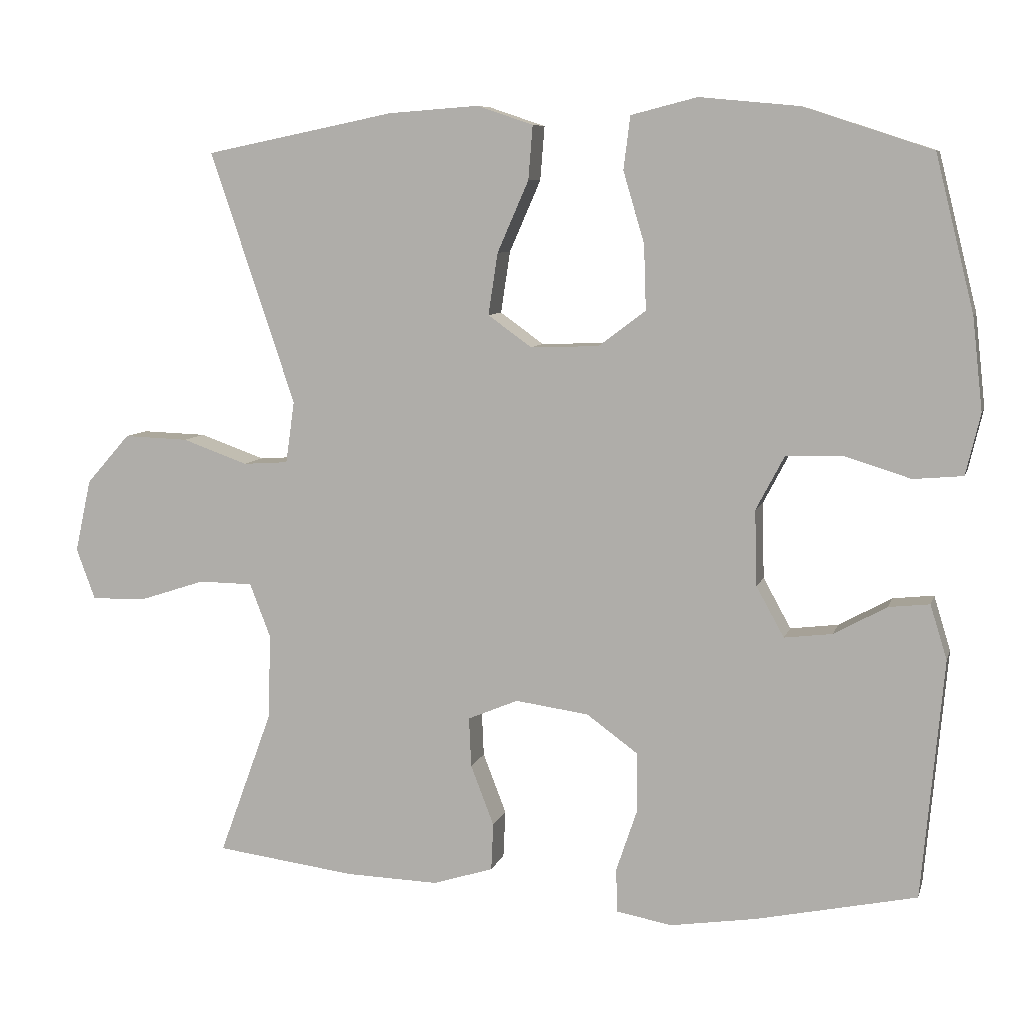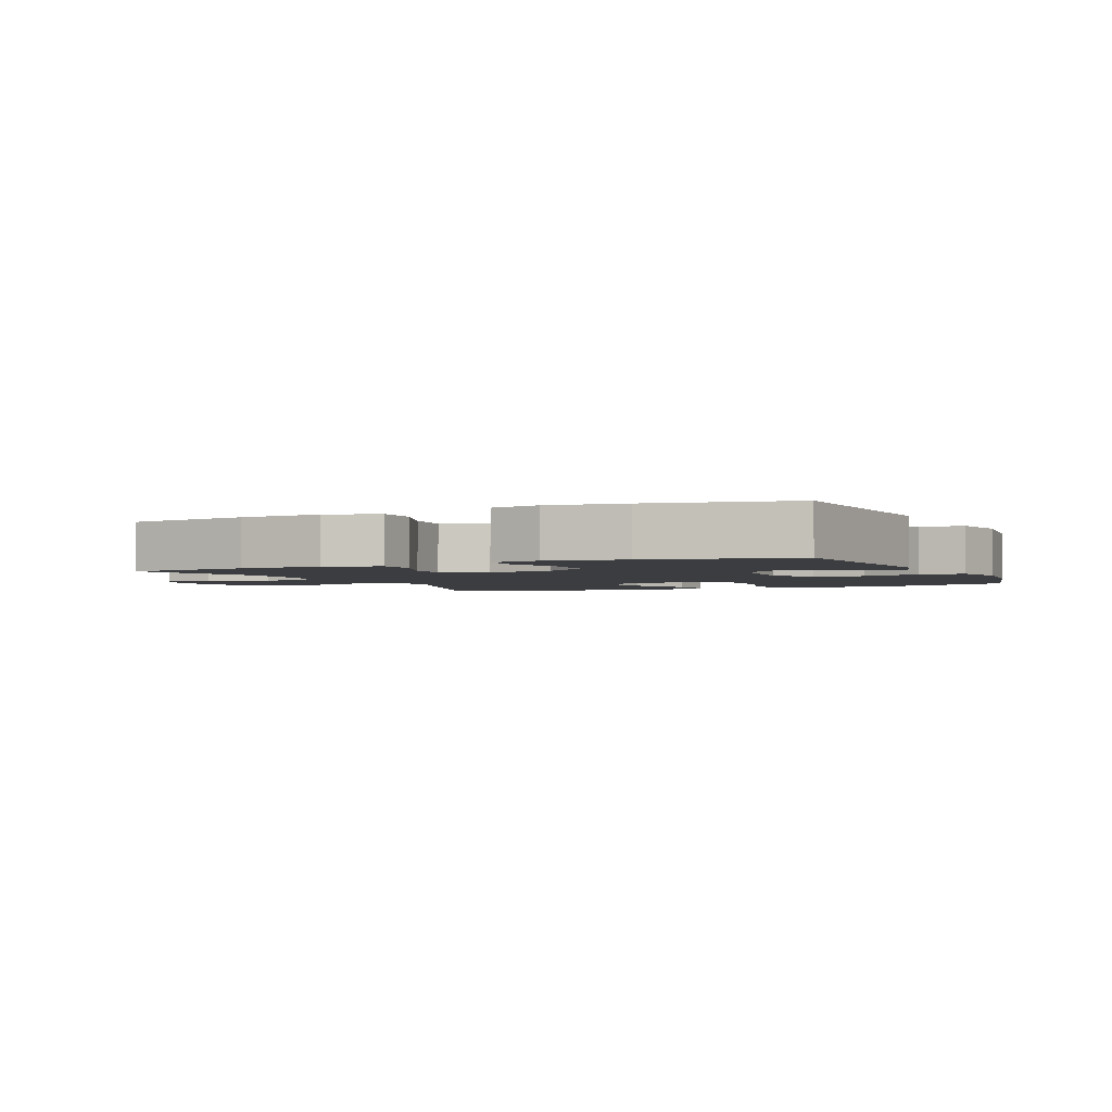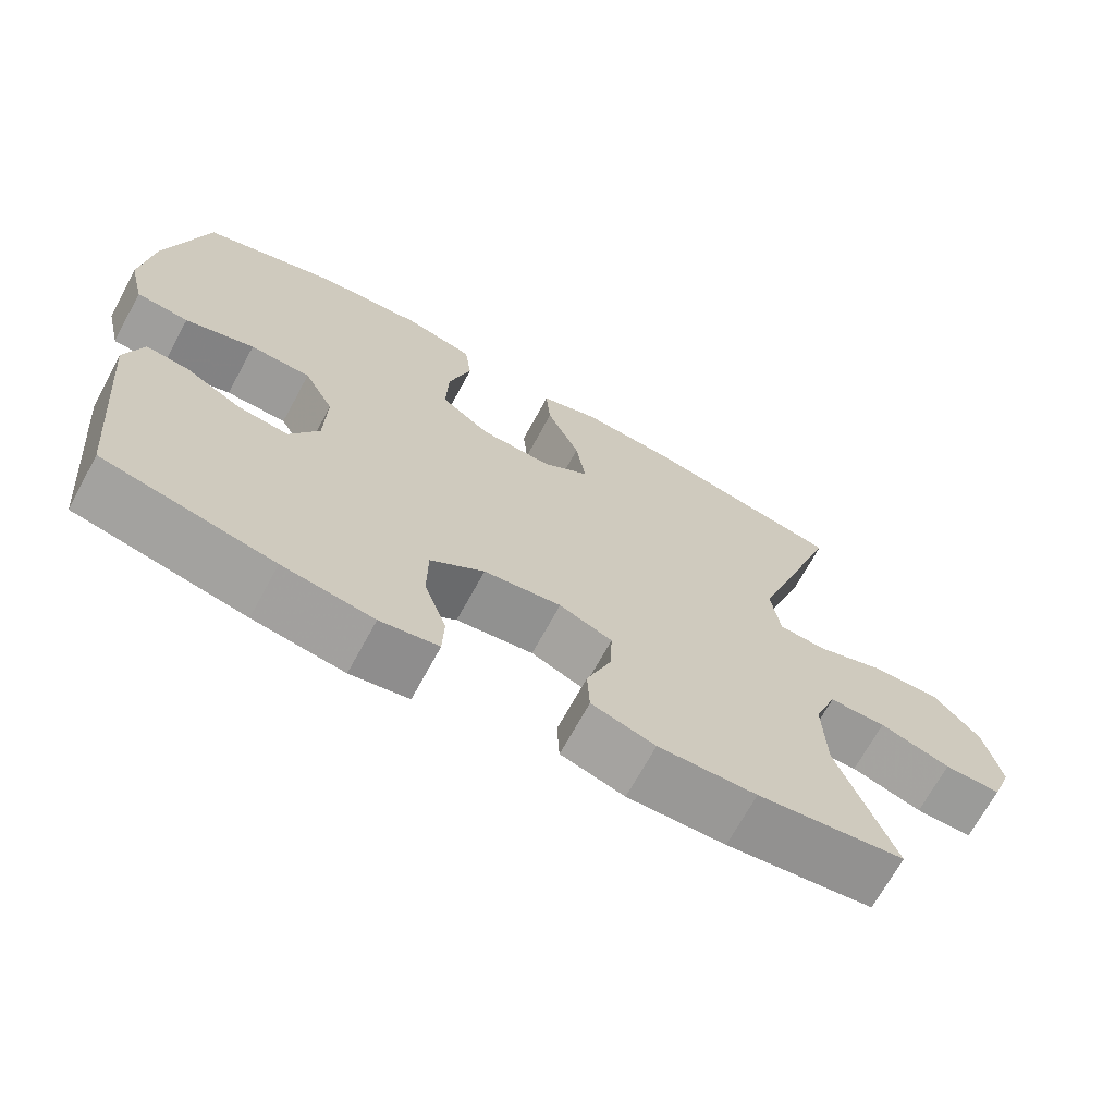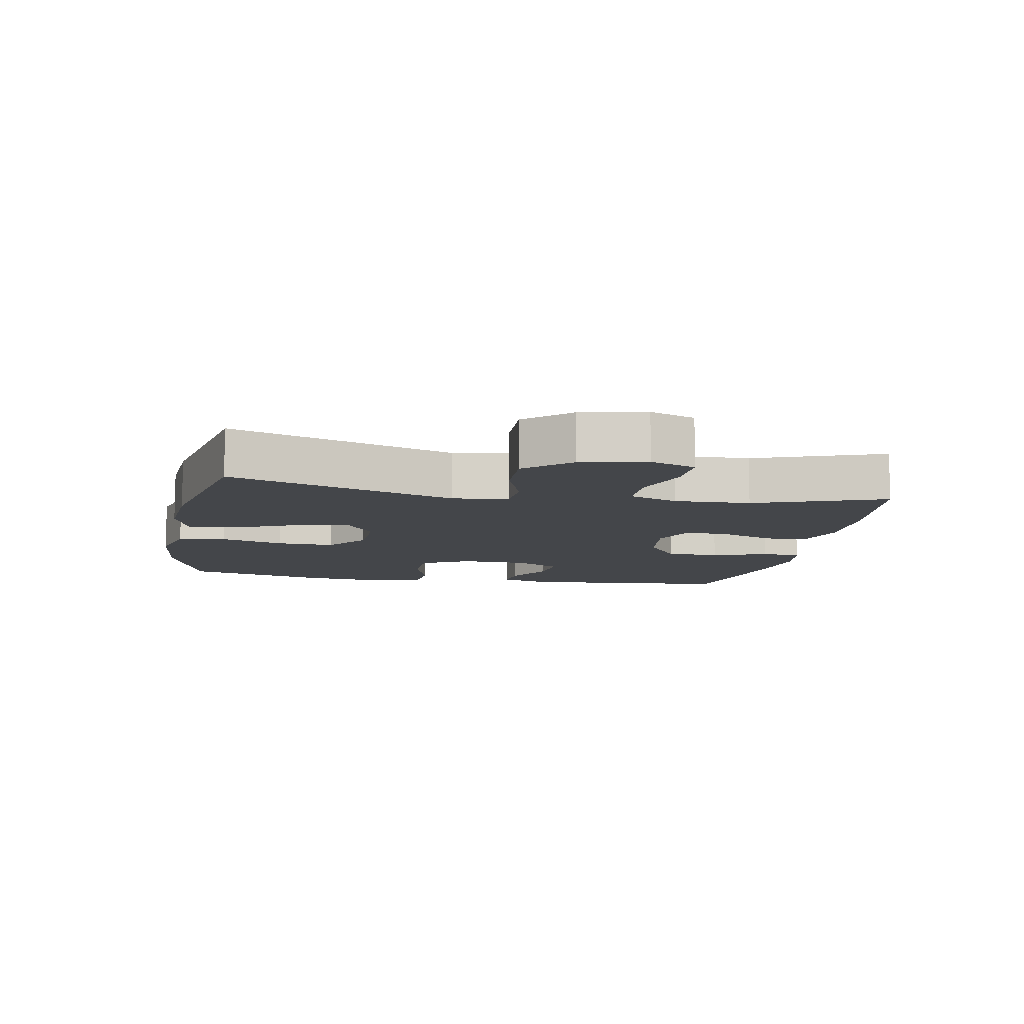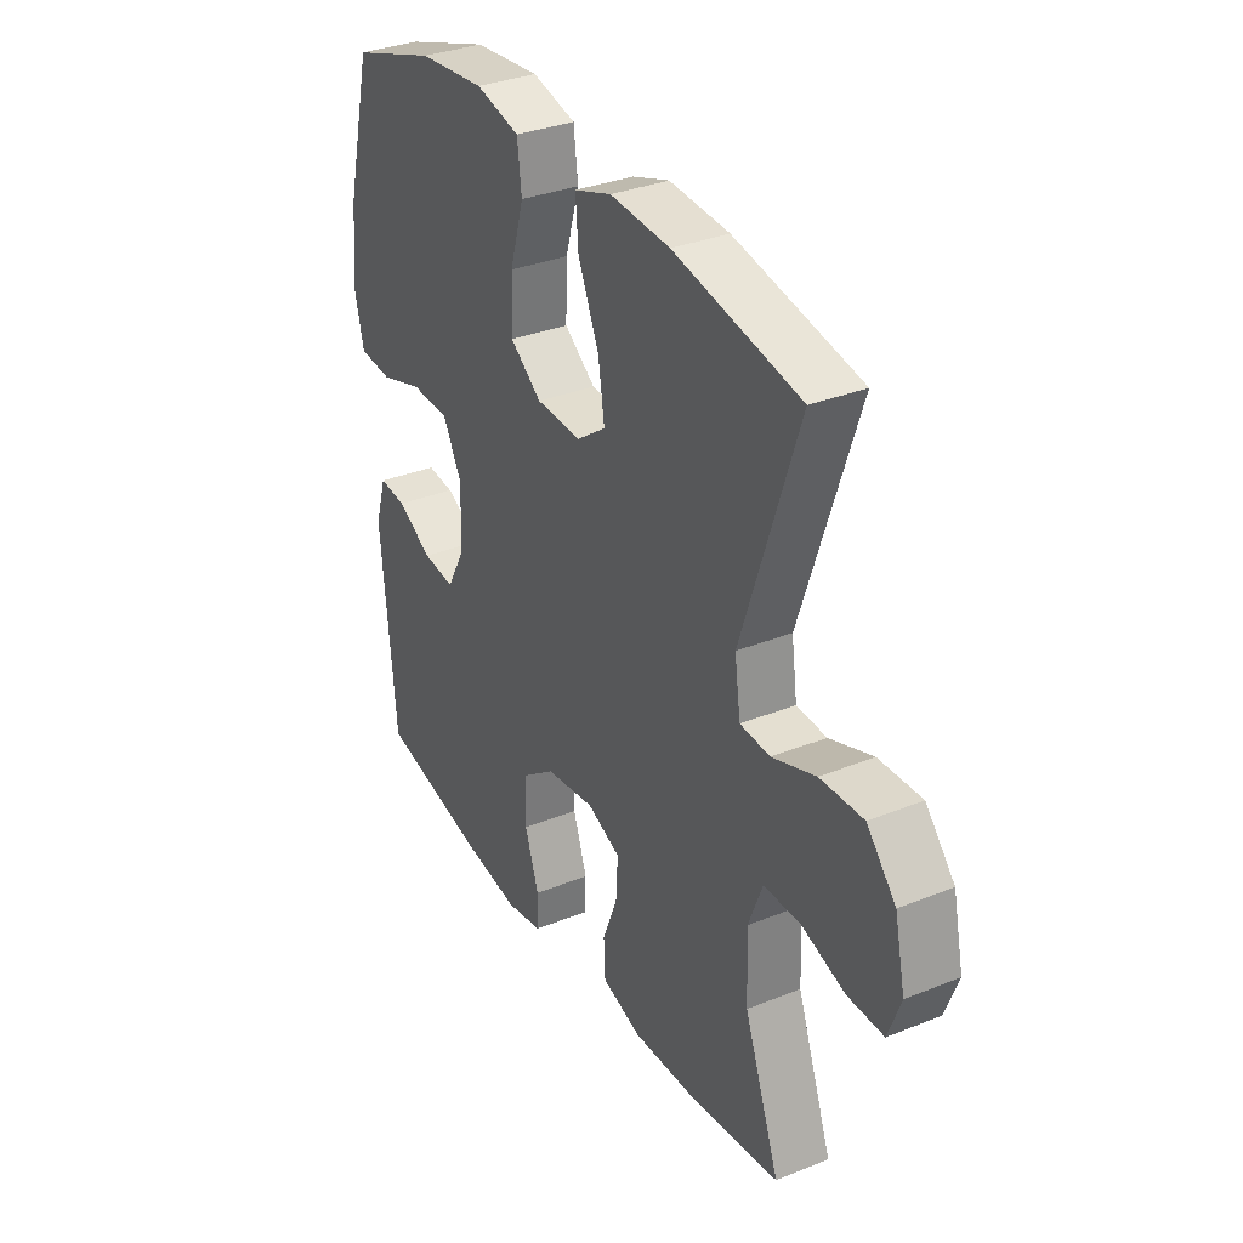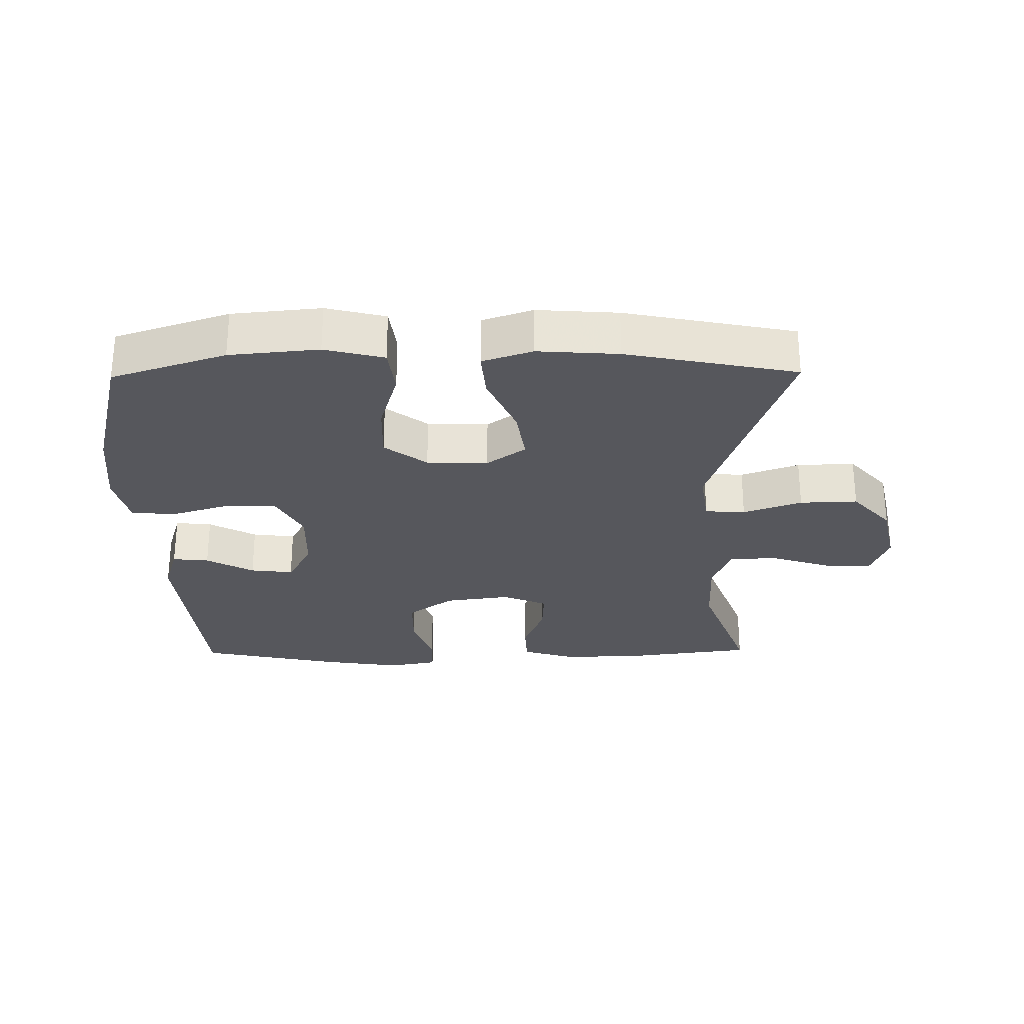
<metadata>
{"format":"obj","ext":"obj","renderer":"f3d","projection":"perspective","resolution":1024,"background":"white","views":[{"elev":7.8,"azim":-166.0,"up":"+Z"},{"elev":-2.7,"azim":-155.5,"up":"+Y"},{"elev":-69.3,"azim":-28.6,"up":"+Z"},{"elev":-9.6,"azim":79.3,"up":"+Y"},{"elev":33.1,"azim":61.0,"up":"+Z"},{"elev":-27.6,"azim":0.8,"up":"+Y"}]}
</metadata>
<code>
v -0.5 0.07 0.5
v -0.324 0.07 0.558
v -0.187 0.07 0.571
v -0.096 0.07 0.548
v -0.087 0.07 0.475
v -0.116 0.07 0.377
v -0.119 0.07 0.288
v -0.054 0.07 0.239
v 0.04 0.07 0.236
v 0.1 0.07 0.279
v 0.087 0.07 0.364
v 0.044 0.07 0.462
v 0.038 0.07 0.536
v 0.115 0.07 0.562
v 0.239 0.07 0.553
v 0.5 0.07 0.5
v 0.383 0.07 0.153
v 0.395 0.07 0.068
v 0.457 0.07 0.064
v 0.547 0.07 0.096
v 0.636 0.07 0.099
v 0.696 0.07 0.031
v 0.718 0.07 -0.069
v 0.692 0.07 -0.139
v 0.618 0.07 -0.138
v 0.526 0.07 -0.108
v 0.452 0.07 -0.109
v 0.423 0.07 -0.184
v 0.427 0.07 -0.301
v 0.5 0.07 -0.5
v 0.308 0.07 -0.525
v 0.18 0.07 -0.529
v 0.097 0.07 -0.503
v 0.094 0.07 -0.438
v 0.126 0.07 -0.355
v 0.129 0.07 -0.287
v 0.06 0.07 -0.258
v -0.041 0.07 -0.272
v -0.111 0.07 -0.323
v -0.112 0.07 -0.405
v -0.083 0.07 -0.491
v -0.085 0.07 -0.551
v -0.161 0.07 -0.565
v -0.279 0.07 -0.547
v -0.5 0.07 -0.5
v -0.53 0.07 -0.172
v -0.507 0.07 -0.097
v -0.451 0.07 -0.103
v -0.378 0.07 -0.143
v -0.312 0.07 -0.151
v -0.274 0.07 -0.082
v -0.271 0.07 0.022
v -0.31 0.07 0.096
v -0.389 0.07 0.098
v -0.479 0.07 0.07
v -0.547 0.07 0.076
v -0.567 0.07 0.16
v -0.553 0.07 0.287
v -0.5 0 0.5
v -0.324 0 0.558
v -0.187 0 0.571
v -0.096 0 0.548
v -0.087 0 0.475
v -0.116 0 0.377
v -0.119 0 0.288
v -0.054 0 0.239
v 0.04 0 0.236
v 0.1 0 0.279
v 0.087 0 0.364
v 0.044 0 0.462
v 0.038 0 0.536
v 0.115 0 0.562
v 0.239 0 0.553
v 0.5 0 0.5
v 0.383 0 0.153
v 0.395 0 0.068
v 0.457 0 0.064
v 0.547 0 0.096
v 0.636 0 0.099
v 0.696 0 0.031
v 0.718 0 -0.069
v 0.692 0 -0.139
v 0.618 0 -0.138
v 0.526 0 -0.108
v 0.452 0 -0.109
v 0.423 0 -0.184
v 0.427 0 -0.301
v 0.5 0 -0.5
v 0.308 0 -0.525
v 0.18 0 -0.529
v 0.097 0 -0.503
v 0.094 0 -0.438
v 0.126 0 -0.355
v 0.129 0 -0.287
v 0.06 0 -0.258
v -0.041 0 -0.272
v -0.111 0 -0.323
v -0.112 0 -0.405
v -0.083 0 -0.491
v -0.085 0 -0.551
v -0.161 0 -0.565
v -0.279 0 -0.547
v -0.5 0 -0.5
v -0.53 0 -0.172
v -0.507 0 -0.097
v -0.451 0 -0.103
v -0.378 0 -0.143
v -0.312 0 -0.151
v -0.274 0 -0.082
v -0.271 0 0.022
v -0.31 0 0.096
v -0.389 0 0.098
v -0.479 0 0.07
v -0.547 0 0.076
v -0.567 0 0.16
v -0.553 0 0.287
f 4 5 6
f 3 4 6
f 2 3 6
f 1 2 6
f 58 1 6
f 57 58 6
f 56 57 6
f 55 56 6
f 54 55 6
f 53 54 6 7
f 52 53 7 8
f 51 52 8 9
f 50 51 9 10
f 47 48 49
f 46 47 49
f 45 46 49
f 44 45 49
f 43 44 49
f 42 43 49
f 41 42 49
f 40 41 49
f 39 40 49 50
f 38 39 50 10
f 33 34 35
f 32 33 35
f 31 32 35
f 30 31 35
f 29 30 35
f 28 29 35 36
f 27 28 36 37
f 24 25 26
f 23 24 26
f 22 23 26
f 21 22 26
f 20 21 26
f 19 20 26
f 18 19 26 27
f 15 16 17
f 14 15 17
f 13 14 17
f 12 13 17
f 11 12 17
f 10 11 17 18
f 27 37 38
f 18 27 38
f 10 18 38
f 64 63 62
f 64 62 61
f 64 61 60
f 64 60 59
f 64 59 116
f 64 116 115
f 64 115 114
f 64 114 113
f 64 113 112
f 65 64 112 111
f 66 65 111 110
f 67 66 110 109
f 68 67 109 108
f 107 106 105
f 107 105 104
f 107 104 103
f 107 103 102
f 107 102 101
f 107 101 100
f 107 100 99
f 107 99 98
f 108 107 98 97
f 68 108 97 96
f 93 92 91
f 93 91 90
f 93 90 89
f 93 89 88
f 93 88 87
f 94 93 87 86
f 95 94 86 85
f 84 83 82
f 84 82 81
f 84 81 80
f 84 80 79
f 84 79 78
f 84 78 77
f 85 84 77 76
f 75 74 73
f 75 73 72
f 75 72 71
f 75 71 70
f 75 70 69
f 76 75 69 68
f 96 95 85
f 96 85 76
f 96 76 68
f 1 59 60 2
f 2 60 61 3
f 3 61 62 4
f 4 62 63 5
f 5 63 64 6
f 6 64 65 7
f 7 65 66 8
f 8 66 67 9
f 9 67 68 10
f 10 68 69 11
f 11 69 70 12
f 12 70 71 13
f 13 71 72 14
f 14 72 73 15
f 15 73 74 16
f 16 74 75 17
f 17 75 76 18
f 18 76 77 19
f 19 77 78 20
f 20 78 79 21
f 21 79 80 22
f 22 80 81 23
f 23 81 82 24
f 24 82 83 25
f 25 83 84 26
f 26 84 85 27
f 27 85 86 28
f 28 86 87 29
f 29 87 88 30
f 30 88 89 31
f 31 89 90 32
f 32 90 91 33
f 33 91 92 34
f 34 92 93 35
f 35 93 94 36
f 36 94 95 37
f 37 95 96 38
f 38 96 97 39
f 39 97 98 40
f 40 98 99 41
f 41 99 100 42
f 42 100 101 43
f 43 101 102 44
f 44 102 103 45
f 45 103 104 46
f 46 104 105 47
f 47 105 106 48
f 48 106 107 49
f 49 107 108 50
f 50 108 109 51
f 51 109 110 52
f 52 110 111 53
f 53 111 112 54
f 54 112 113 55
f 55 113 114 56
f 56 114 115 57
f 57 115 116 58
f 58 116 59 1

</code>
